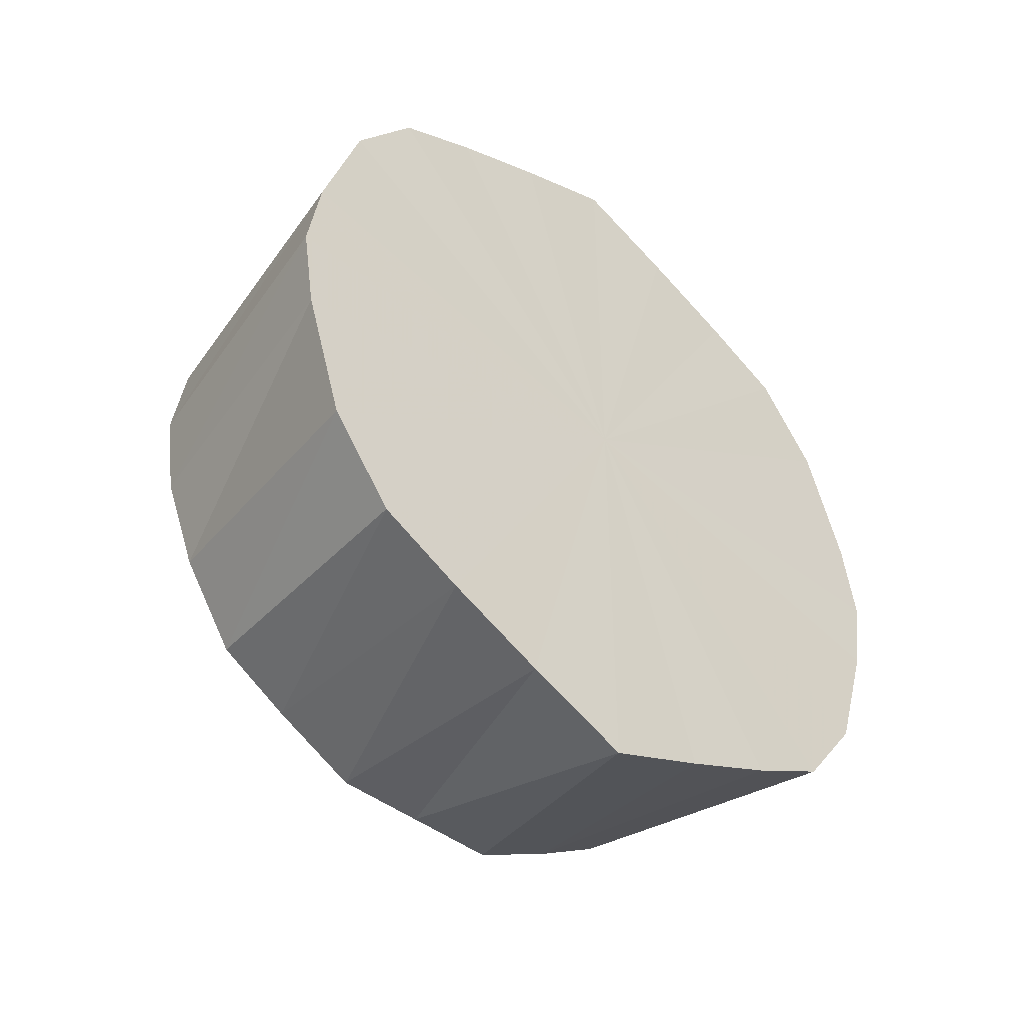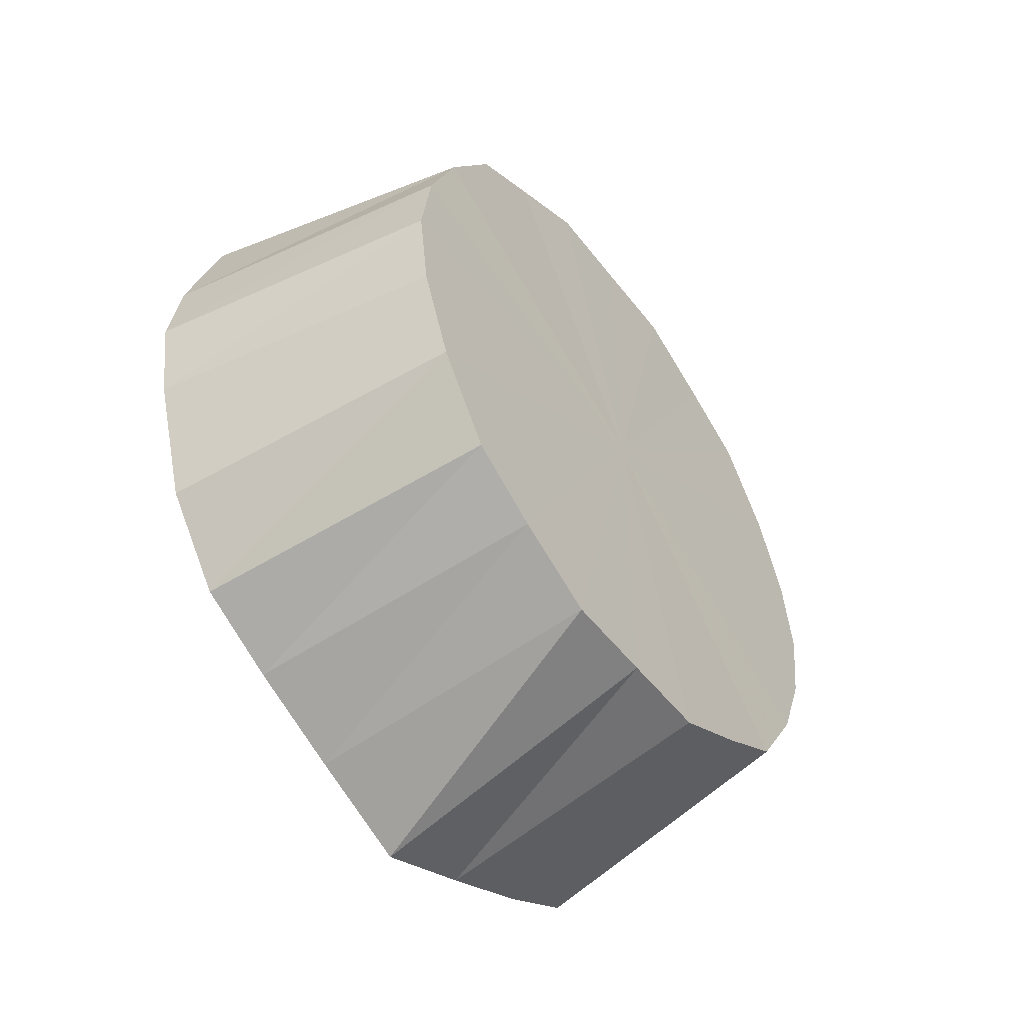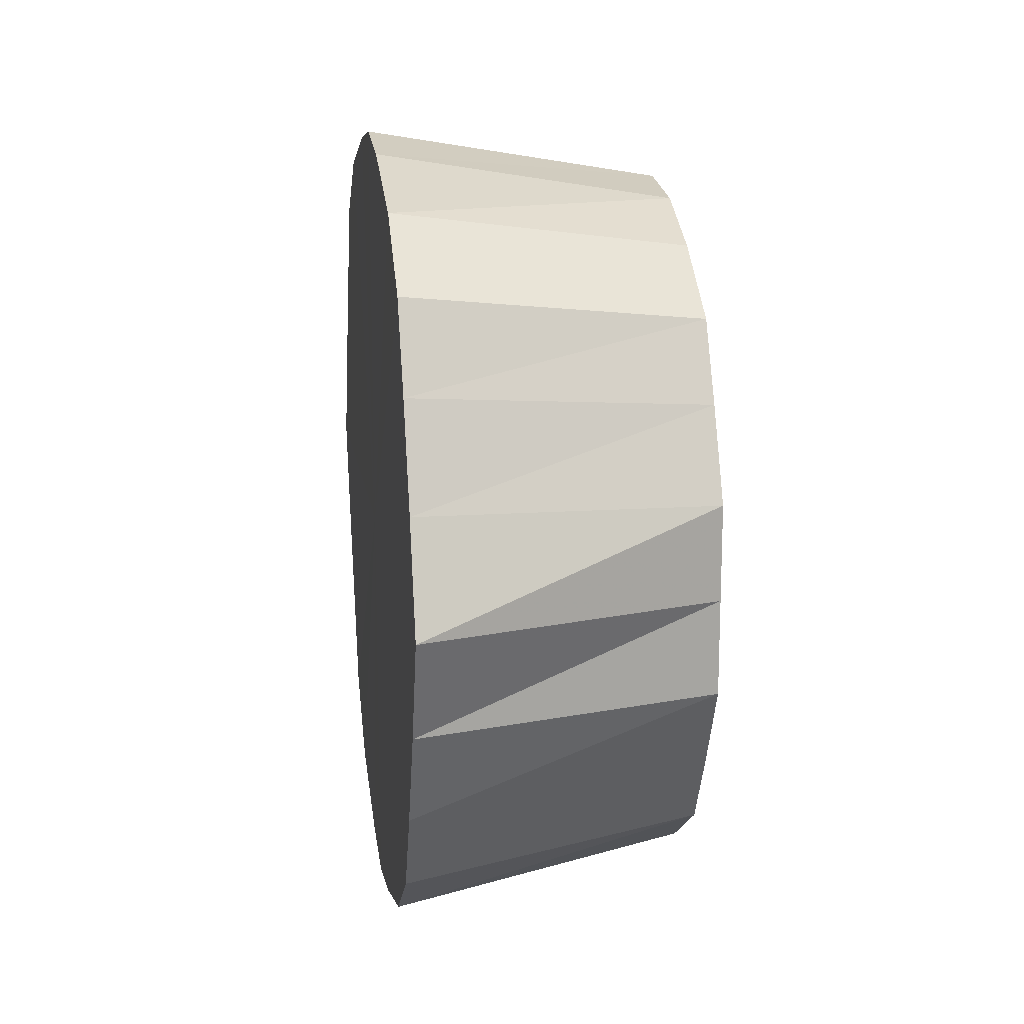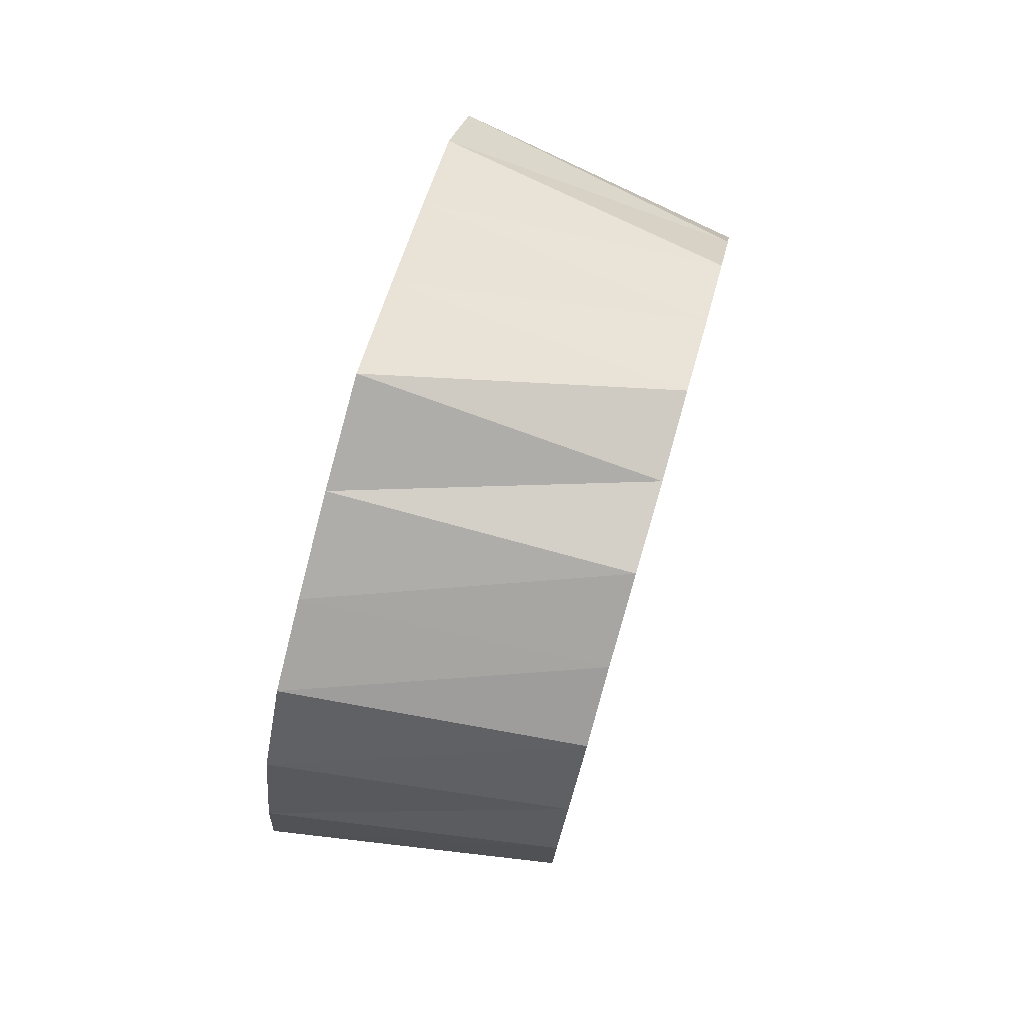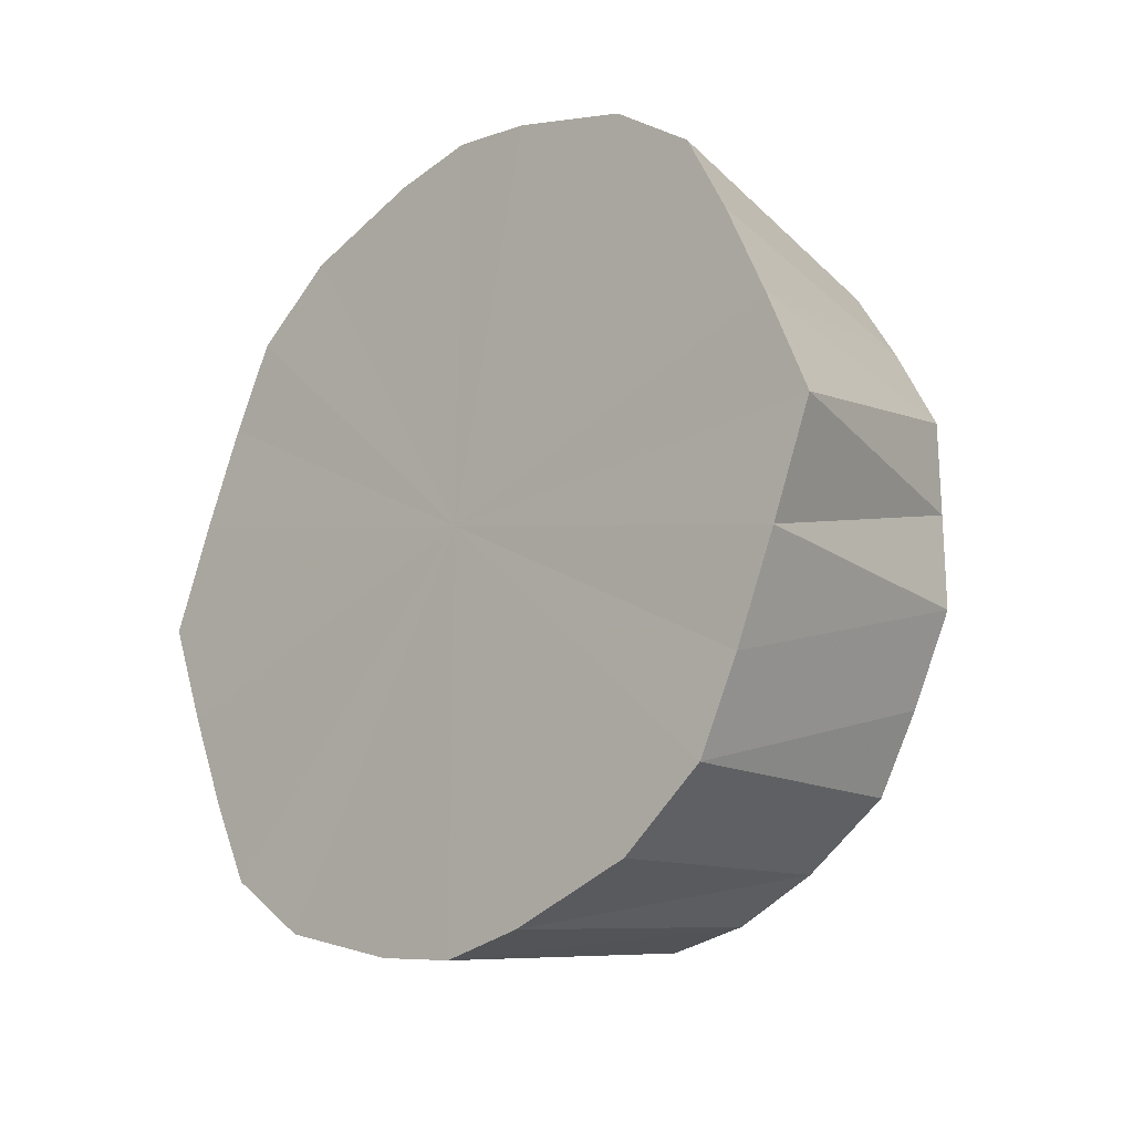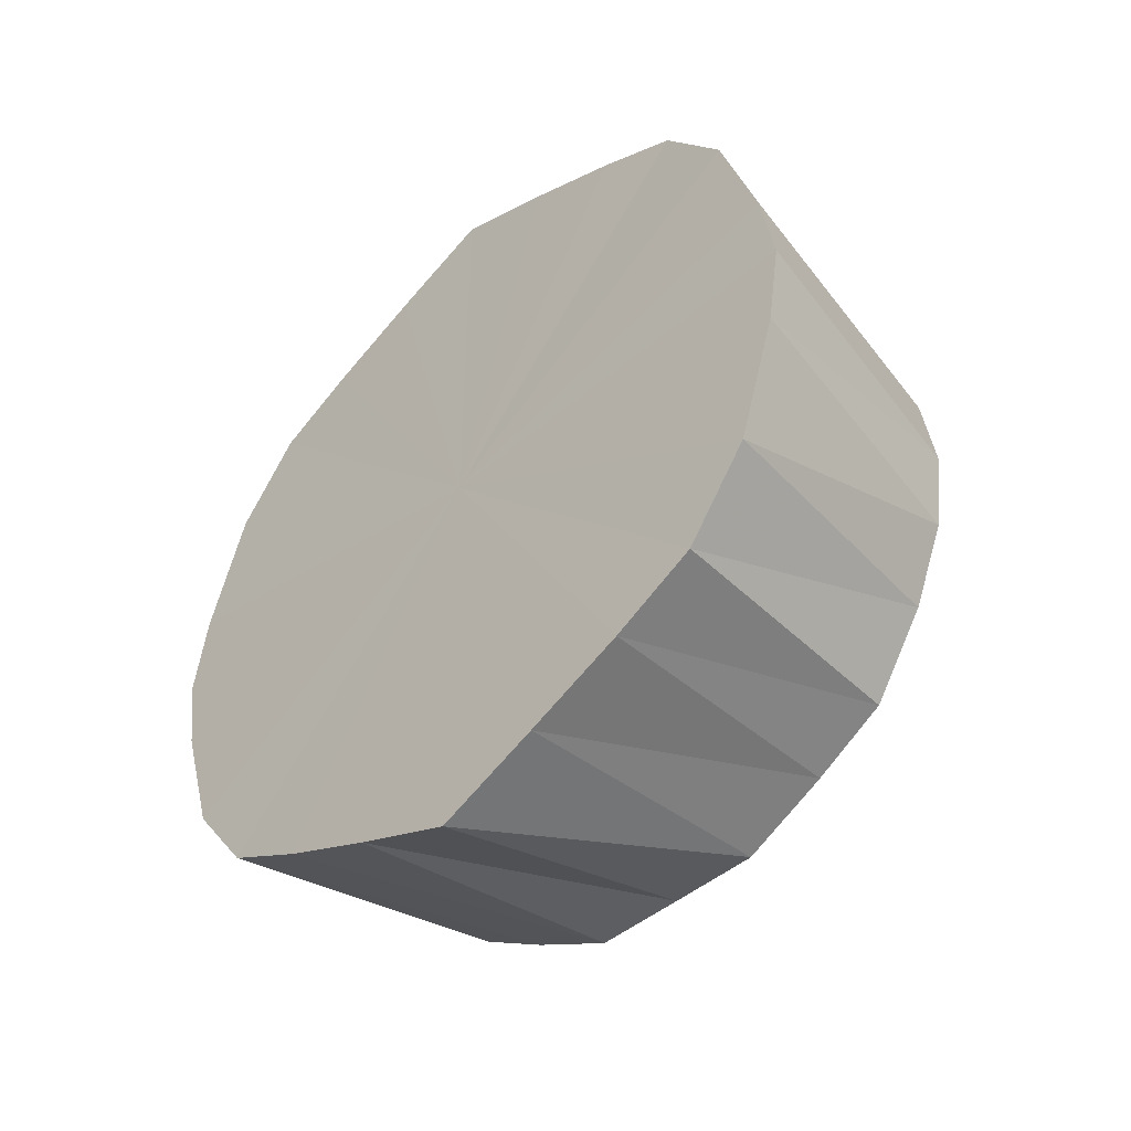
<metadata>
{"format":"obj","ext":"obj","renderer":"f3d","projection":"perspective","resolution":1024,"background":"white","views":[{"elev":-44.7,"azim":-132.2,"up":"+Y"},{"elev":-50.3,"azim":36.0,"up":"+Y"},{"elev":15.4,"azim":-8.3,"up":"+Z"},{"elev":78.2,"azim":16.1,"up":"+Y"},{"elev":-20.8,"azim":-45.4,"up":"+Z"},{"elev":-45.9,"azim":-45.6,"up":"+Y"}]}
</metadata>
<code>
o 19011
v 2166 1871 13.67
v 2166 1871 13.67
v 2166 1871 13.66
v 2166 1871 13.67
v 2166 1871 13.66
v 2166 1871 13.66
v 2166 1871 13.66
v 2166 1871 13.66
v 2166 1871 13.65
v 2166 1871 13.64
v 2166 1871 13.65
v 2166 1871 13.66
v 2166 1871 13.58
v 2166 1871 13.64
v 2166 1871 13.63
v 2166 1871 13.62
v 2166 1871 13.6
v 2166 1871 13.62
v 2166 1871 13.58
v 2166 1871 13.6
v 2166 1871 13.55
v 2166 1871 13.58
v 2166 1871 13.58
v 2166 1871 13.53
v 2166 1871 13.55
v 2166 1871 13.51
v 2166 1871 13.53
v 2166 1871 13.66
v 2166 1871 13.66
v 2166 1871 13.66
v 2166 1871 13.65
v 2166 1871 13.51
v 2166 1871 13.52
v 2166 1871 13.49
v 2166 1871 13.48
v 2166 1871 13.5
v 2166 1871 13.49
v 2166 1871 13.48
v 2166 1871 13.49
v 2166 1871 13.48
v 2166 1871 13.49
v 2166 1871 13.49
v 2166 1871 13.49
v 2166 1871 13.51
v 2166 1871 13.5
v 2166 1871 13.49
v 2166 1871 13.51
v 2166 1871 13.52
v 2166 1871 13.53
v 2166 1871 13.55
v 2166 1871 13.53
v 2166 1871 13.58
v 2166 1871 13.55
v 2166 1871 13.6
v 2166 1871 13.58
v 2166 1871 13.58
v 2166 1871 13.62
v 2166 1871 13.6
v 2166 1871 13.64
v 2166 1871 13.62
v 2166 1871 13.63
v 2166 1871 13.64
v 2166 1871 13.66
v 2166 1871 13.49
v 2166 1871 13.49
v 2166 1871 13.49
v 2166 1871 13.5
v 2166 1871 13.52
v 2166 1871 13.53
v 2166 1871 13.55
v 2166 1871 13.55
v 2166 1871 13.53
v 2166 1871 13.58
v 2166 1871 13.62
v 2166 1871 13.6
v 2166 1871 13.63
v 2166 1871 13.58
v 2166 1871 13.6
v 2166 1871 13.62
v 2166 1871 13.67
v 2166 1871 13.66
v 2166 1871 13.66
v 2166 1871 13.67
v 2166 1871 13.66
v 2166 1871 13.67
v 2166 1871 13.65
v 2166 1871 13.62
v 2166 1871 13.62
v 2166 1871 13.63
v 2166 1871 13.6
v 2166 1871 13.6
v 2166 1871 13.55
v 2166 1871 13.55
v 2166 1871 13.58
v 2166 1871 13.53
v 2166 1871 13.53
v 2166 1871 13.48
v 2166 1871 13.49
v 2166 1871 13.5
v 2166 1871 13.48
v 2166 1871 13.49
v 2166 1871 13.48
v 2166 1871 13.49
v 2166 1871 13.53
v 2166 1871 13.53
v 2166 1871 13.52
v 2166 1871 13.55
v 2166 1871 13.55
v 2166 1871 13.6
v 2166 1871 13.6
v 2166 1871 13.58
v 2166 1871 13.62
v 2166 1871 13.62
v 2166 1871 13.67
v 2166 1871 13.58
v 2166 1871 13.67
v 2166 1871 13.66
v 2166 1871 13.67
v 2166 1871 13.64
v 2166 1871 13.66
v 2166 1871 13.62
v 2166 1871 13.64
v 2166 1871 13.6
v 2166 1871 13.62
v 2166 1871 13.58
v 2166 1871 13.6
v 2166 1871 13.55
v 2166 1871 13.58
v 2166 1871 13.53
v 2166 1871 13.55
v 2166 1871 13.51
v 2166 1871 13.53
v 2166 1871 13.49
v 2166 1871 13.51
v 2166 1871 13.48
v 2166 1871 13.49
v 2166 1871 13.48
v 2166 1871 13.48
f 1 2 3
f 4 1 5
f 2 6 7
f 8 4 9
f 6 10 11
f 12 11 7
f 7 11 13
f 14 15 11
f 11 15 13
f 10 16 15
f 16 17 18
f 17 19 20
f 19 21 22
f 23 22 20
f 20 22 13
f 21 24 25
f 24 26 27
f 28 29 13
f 30 28 13
f 31 30 13
f 32 33 27
f 27 33 13
f 26 34 33
f 34 35 36
f 37 36 33
f 33 36 13
f 35 38 39
f 38 40 41
f 40 42 43
f 42 44 45
f 46 45 43
f 43 45 13
f 47 48 45
f 45 48 13
f 44 49 48
f 49 50 51
f 50 52 53
f 52 54 55
f 56 55 53
f 53 55 13
f 54 57 58
f 57 59 60
f 59 8 61
f 62 61 60
f 60 61 13
f 63 9 61
f 61 9 13
f 64 65 13
f 66 64 13
f 67 66 13
f 68 69 13
f 69 70 13
f 71 72 13
f 73 71 13
f 74 75 13
f 76 74 13
f 77 78 13
f 78 79 13
f 80 81 82
f 83 82 84
f 85 84 86
f 87 88 89
f 90 91 88
f 92 93 94
f 95 96 93
f 97 98 99
f 100 101 98
f 102 103 101
f 104 105 106
f 107 108 105
f 109 110 111
f 112 113 110
f 114 115 116
f 116 115 117
f 118 115 114
f 117 115 119
f 120 115 118
f 119 115 121
f 122 115 120
f 121 115 123
f 124 115 122
f 123 115 125
f 126 115 124
f 125 115 127
f 128 115 126
f 127 115 129
f 130 115 128
f 129 115 131
f 132 115 130
f 131 115 133
f 134 115 132
f 133 115 135
f 136 115 134
f 135 115 137
f 138 115 136
f 137 115 138

</code>
